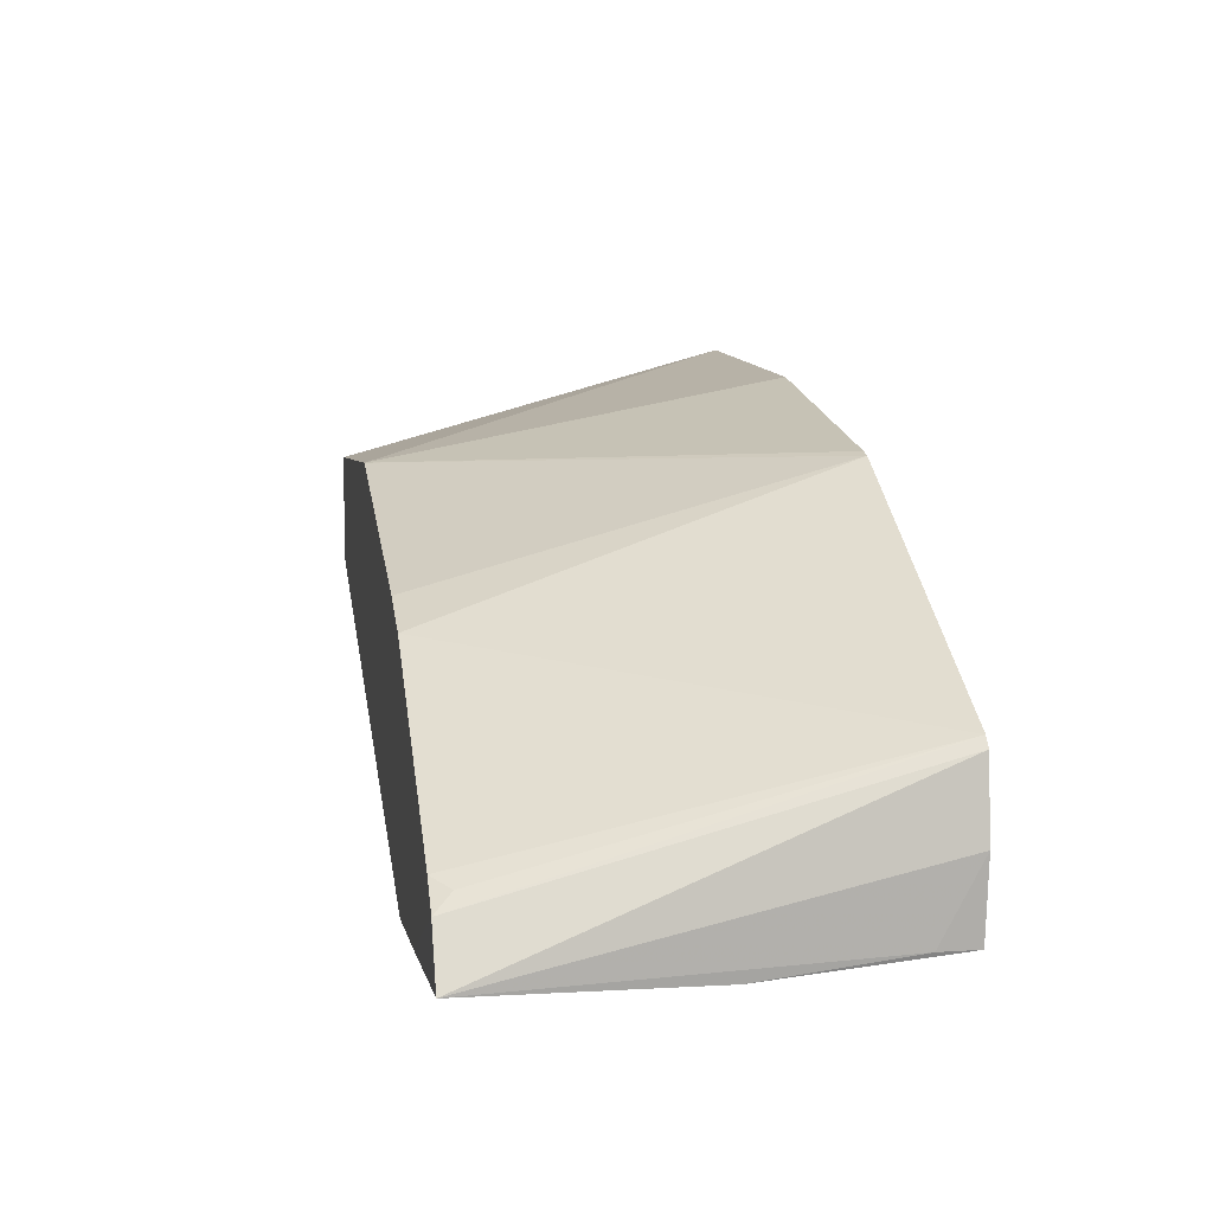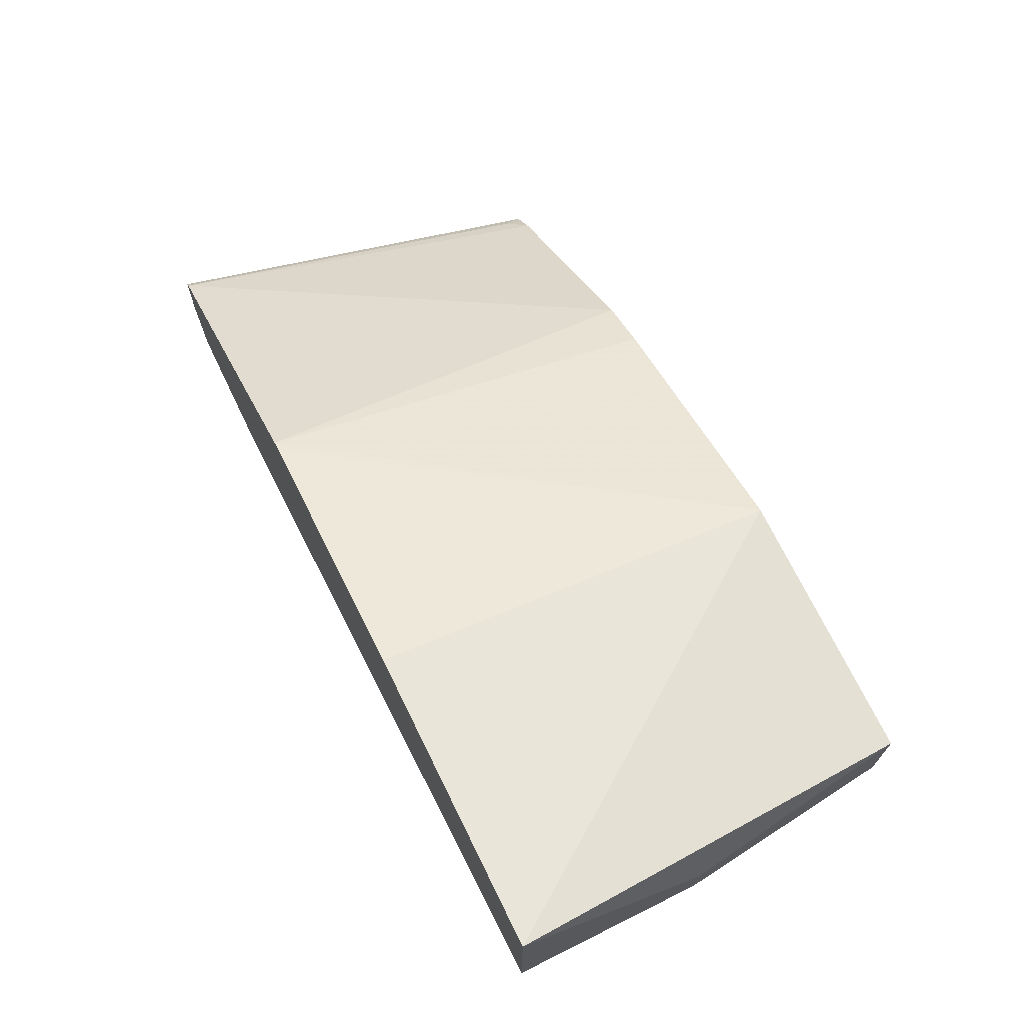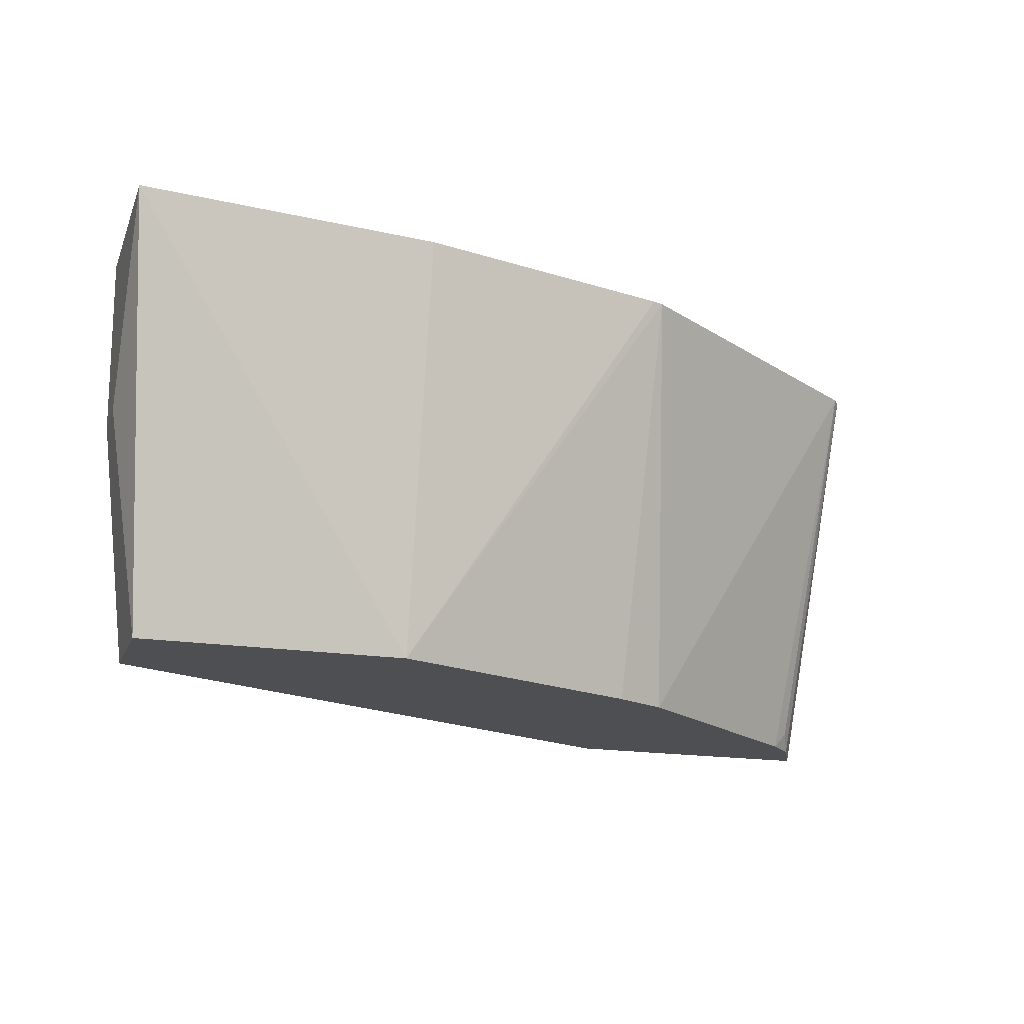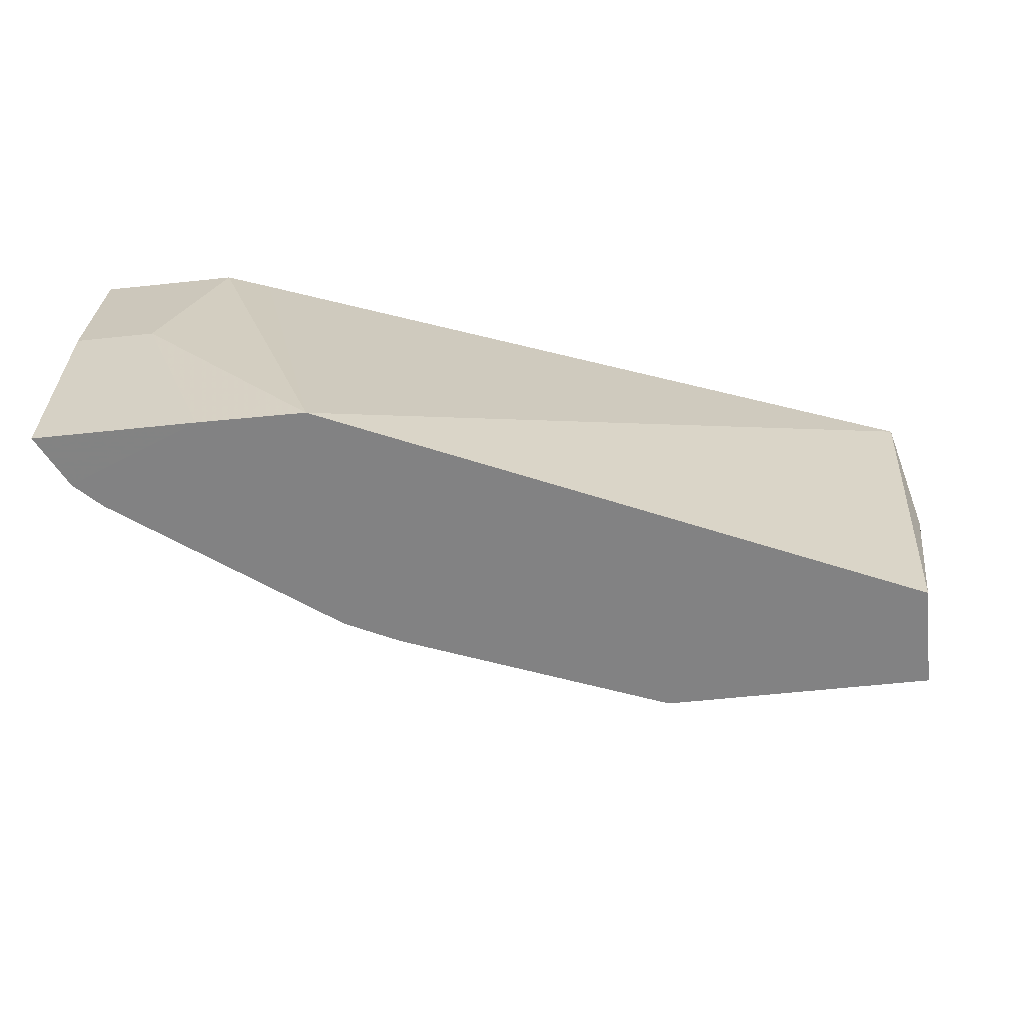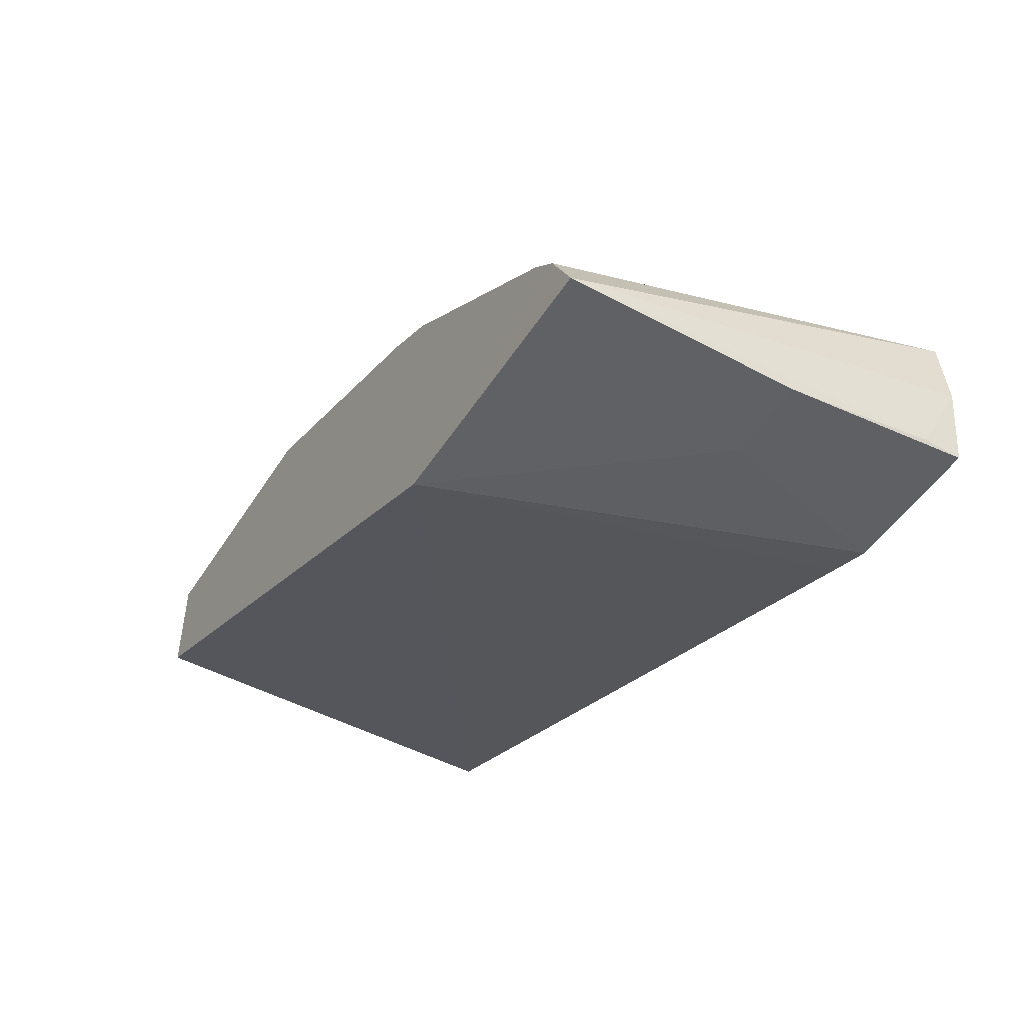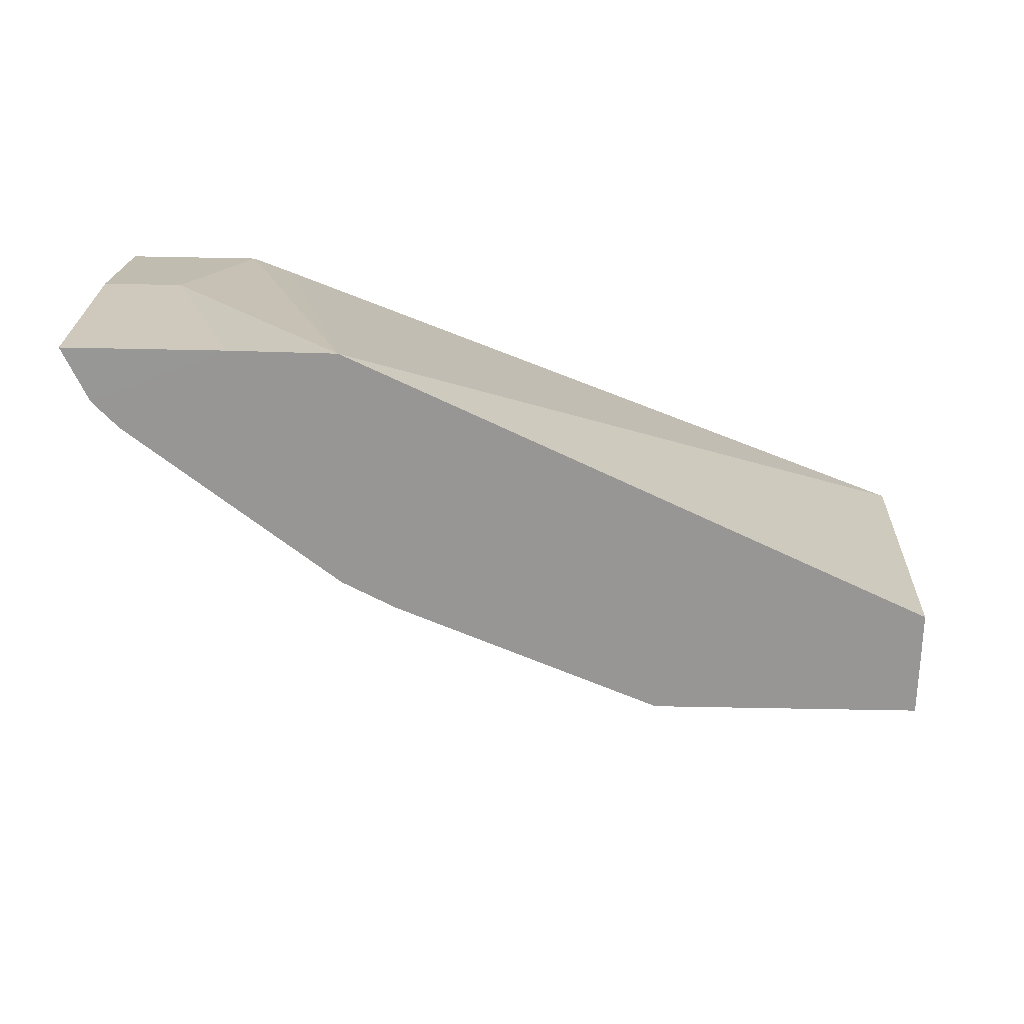
<metadata>
{"format":"obj","ext":"obj","renderer":"f3d","projection":"perspective","resolution":1024,"background":"white","views":[{"elev":4.8,"azim":79.4,"up":"+Z"},{"elev":70.1,"azim":-115.8,"up":"+Z"},{"elev":-18.2,"azim":-17.5,"up":"+Y"},{"elev":-60.8,"azim":-173.8,"up":"+Y"},{"elev":-48.0,"azim":58.9,"up":"+Z"},{"elev":-67.9,"azim":178.9,"up":"+Y"}]}
</metadata>
<code>
v 0.3135 -0.7181 0.3048
v -0.01226 -0.7181 0.3783
v -0.01226 -0.7181 0.4472
v -0.01226 -0.7855 0.3858
v -0.01226 -0.7855 0.4051
v -0.0003995 -0.868 0.4051
v -0.0003995 -0.868 0.3806
v -0.0003693 -0.868 0.3667
v 0.2124 -0.868 0.2703
v 0.1929 -0.868 0.3665
v 0.09646 -0.868 0.4051
v 0.09646 -0.7181 0.435
v 0.1967 -0.7181 0.4089
v 0.1929 -0.7181 0.4103
v 0.2123 -0.868 0.3568
v 0.3086 -0.7181 0.3356
v 0.2894 -0.868 0.299
v 0.2958 -0.8616 0.2958
v 0.2989 -0.868 0.2894
v 0.251 -0.868 0.2699
v 0.3087 -0.8679 0.2699
v 0.3114 -0.7181 0.332
v 0.3101 -0.7323 0.2767
v 0.3097 -0.7181 0.2767
v 0.3087 -0.7855 0.2699
v 0.2798 -0.7855 0.2699
v 0.2598 -0.7181 0.2767
v 0.2439 -0.7181 0.2825
f 25 23 21
f 25 21 26
f 25 26 24
f 25 24 23
f 22 21 1
f 23 1 21
f 22 1 16
f 19 22 16
f 19 21 22
f 23 24 1
f 26 20 9
f 20 10 9
f 26 27 24
f 24 27 1
f 27 2 1
f 28 2 27
f 28 9 2
f 28 27 9
f 15 10 20
f 17 15 20
f 16 1 13
f 13 1 3
f 19 20 21
f 26 9 27
f 19 17 20
f 26 21 20
f 18 19 16
f 18 17 19
f 2 3 1
f 5 3 4
f 5 6 3
f 5 7 6
f 5 4 7
f 4 8 7
f 4 2 8
f 8 2 9
f 8 9 7
f 7 9 10
f 11 7 10
f 4 3 2
f 6 11 3
f 6 7 11
f 18 16 17
f 15 16 13
f 15 13 10
f 11 10 13
f 17 16 15
f 14 11 13
f 14 13 12
f 12 13 3
f 12 3 11
f 14 12 11

</code>
